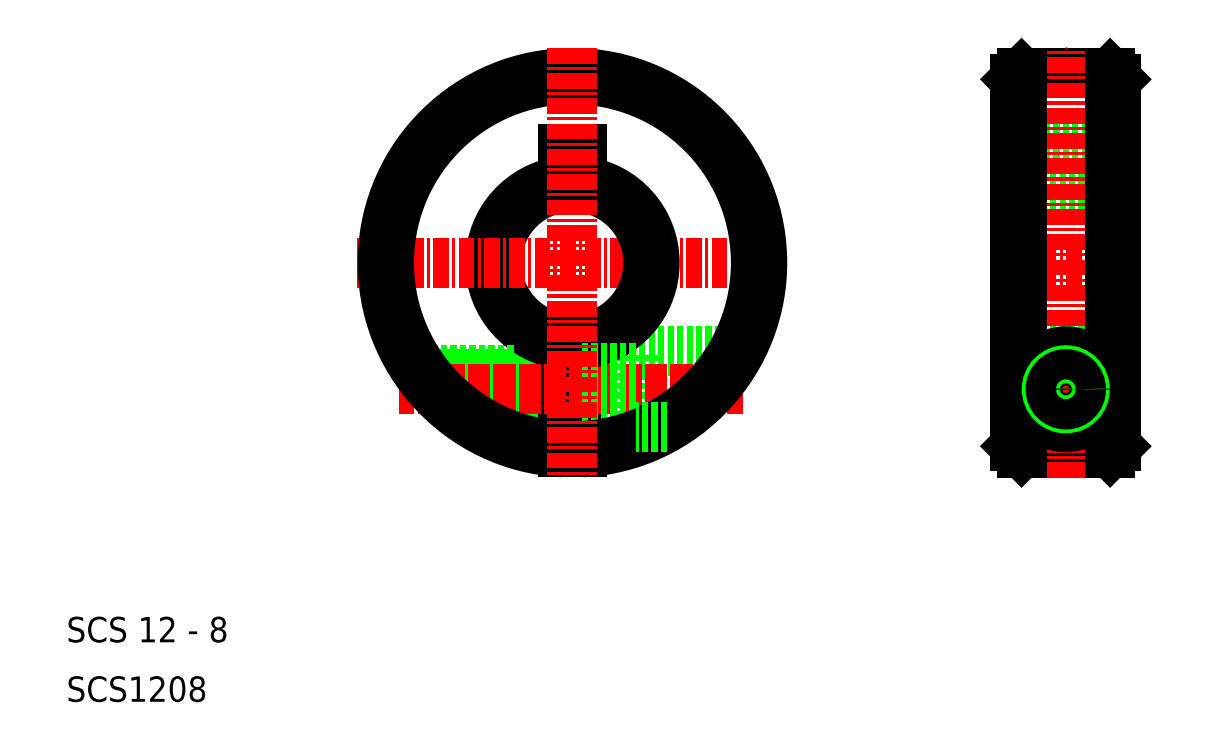
<metadata>
{"format":"dxf","ext":"dxf","renderer":"ezdxf+matplotlib","layout":"modelspace","background":"white","min_lineweight":24,"dpi":150}
</metadata>
<code>
0
SECTION
2
ENTITIES
0
LINE
8
0
10
-128.4
20
113.1
30
0
11
-127.9
21
112.6
31
0
0
LINE
8
0
10
-135.4
20
113.1
30
0
11
-135.9
21
112.6
31
0
0
LINE
8
0
10
-135.4
20
113.1
30
0
11
-128.4
21
113.1
31
0
0
LINE
8
0
10
-127.9
20
107.1
30
0
11
-135.9
21
107.1
31
0
0
LINE
8
0
10
-170.1
20
107.1
30
0
11
-171.6
21
107.1
31
0
0
LINE
8
0
10
-128.4
20
104.1
30
0
11
-127.9
21
104.6
31
0
0
LINE
8
0
10
-128.4
20
92.14
30
0
11
-127.9
21
91.64
31
0
0
LINE
8
0
10
-135.4
20
104.1
30
0
11
-135.9
21
104.6
31
0
0
LINE
8
0
10
-135.4
20
92.14
30
0
11
-135.9
21
91.64
31
0
0
LINE
8
CENTER
10
-137.9
20
98.14
30
0
11
-125.9
21
98.14
31
0
0
LINE
8
0
10
-135.4
20
104.1
30
0
11
-128.4
21
104.1
31
0
0
LINE
8
0
10
-135.4
20
92.14
30
0
11
-128.4
21
92.14
31
0
0
LINE
8
0
10
-128.4
20
83.14
30
0
11
-127.9
21
83.64
31
0
0
LINE
8
0
10
-135.4
20
83.14
30
0
11
-135.9
21
83.64
31
0
0
LINE
8
0
10
-135.4
20
83.14
30
0
11
-128.4
21
83.14
31
0
0
LINE
8
CENTER
10
-135.9
20
88.14
30
0
11
-127.9
21
88.14
31
0
0
LINE
8
CENTER
10
-131.9
20
81.14
30
0
11
-131.9
21
115.1
31
0
0
CIRCLE
8
0
10
-131.9
20
88.14
30
0
40
3
0
LINE
8
0
10
-157.6
20
91.14
30
0
11
-165.9
21
91.14
31
0
0
LINE
8
0
10
-165.9
20
85.14
30
0
11
-165.9
21
91.14
31
0
0
LINE
8
0
10
-175.8
20
89.34
30
0
11
-171.6
21
89.34
31
0
0
LINE
8
0
10
-175.5
20
89.64
30
0
11
-171.6
21
89.64
31
0
0
ARC
8
0
10
-170.9
20
98.14
30
0
40
6
50
97.18
51
262.8
0
ARC
8
0
10
-170.9
20
98.14
30
0
40
6.5
50
96.63
51
263.4
0
LINE
8
0
10
-175.8
20
89.34
30
0
11
-183
21
89.34
31
0
0
LINE
8
0
10
-175.5
20
89.64
30
0
11
-183.2
21
89.64
31
0
0
LINE
8
0
10
-175.5
20
86.64
30
0
11
-171.6
21
86.64
31
0
0
LINE
8
0
10
-175.8
20
86.94
30
0
11
-171.6
21
86.94
31
0
0
LINE
8
0
10
-175.5
20
86.64
30
0
11
-180.5
21
86.64
31
0
0
LINE
8
0
10
-175.8
20
86.94
30
0
11
-180.9
21
86.94
31
0
0
LINE
8
0
10
-170.1
20
83.16
30
0
11
-170.1
21
92.19
31
0
0
LINE
8
0
10
-171.6
20
83.16
30
0
11
-171.6
21
92.19
31
0
0
TEXT
8
0
10
-210.9
20
63.44
30
0
40
2
1
SCS1208
0
TEXT
8
0
10
-210.9
20
68.14
30
0
40
2
1
SCS 12 - 8
0
LINE
8
CENTER
10
-187.9
20
98.14
30
0
11
-153.9
21
98.14
31
0
0
LINE
8
CENTER
10
-184.6
20
88.14
30
0
11
-157.1
21
88.14
31
0
0
LINE
8
CENTER
10
-159.9
20
88.14
30
0
11
-178.9
21
88.14
31
0
0
LINE
8
CENTER
10
-159.9
20
88.14
30
0
11
-168.9
21
88.14
31
0
0
ARC
8
0
10
-170.9
20
98.14
30
0
40
6
50
277.2
51
82.82
0
ARC
8
0
10
-170.9
20
98.14
30
0
40
6.5
50
276.6
51
83.37
0
LINE
8
0
10
-170.1
20
89.84
30
0
11
-165.9
21
89.84
31
0
0
LINE
8
0
10
-170.1
20
86.44
30
0
11
-165.9
21
86.44
31
0
0
ARC
8
0
10
-170.9
20
98.14
30
0
40
14.5
50
273
51
267
0
ARC
8
0
10
-170.9
20
98.14
30
0
40
15
50
272.9
51
267.1
0
LINE
8
0
10
-170.1
20
104.1
30
0
11
-170.1
21
107.1
31
0
0
LINE
8
0
10
-171.6
20
104.1
30
0
11
-171.6
21
107.1
31
0
0
LINE
8
CENTER
10
-170.9
20
115.1
30
0
11
-170.9
21
81.14
31
0
0
LINE
8
0
10
-128.4
20
113.1
30
0
11
-128.4
21
83.14
31
0
0
LINE
8
0
10
-135.4
20
113.1
30
0
11
-135.4
21
83.14
31
0
0
LINE
8
0
10
-135.9
20
83.64
30
0
11
-135.9
21
112.6
31
0
0
LINE
8
0
10
-127.9
20
83.64
30
0
11
-127.9
21
112.6
31
0
0
LINE
8
0
10
-163.4
20
85.14
30
0
11
-165.9
21
85.14
31
0
0
CIRCLE
8
0
10
-131.9
20
88.14
30
0
40
1.7
0
CIRCLE
8
0
10
-131.9
20
88.14
30
0
40
1.5
0
CIRCLE
8
0
10
-131.9
20
88.14
30
0
40
1.2
0
ENDSEC
0
EOF

</code>
